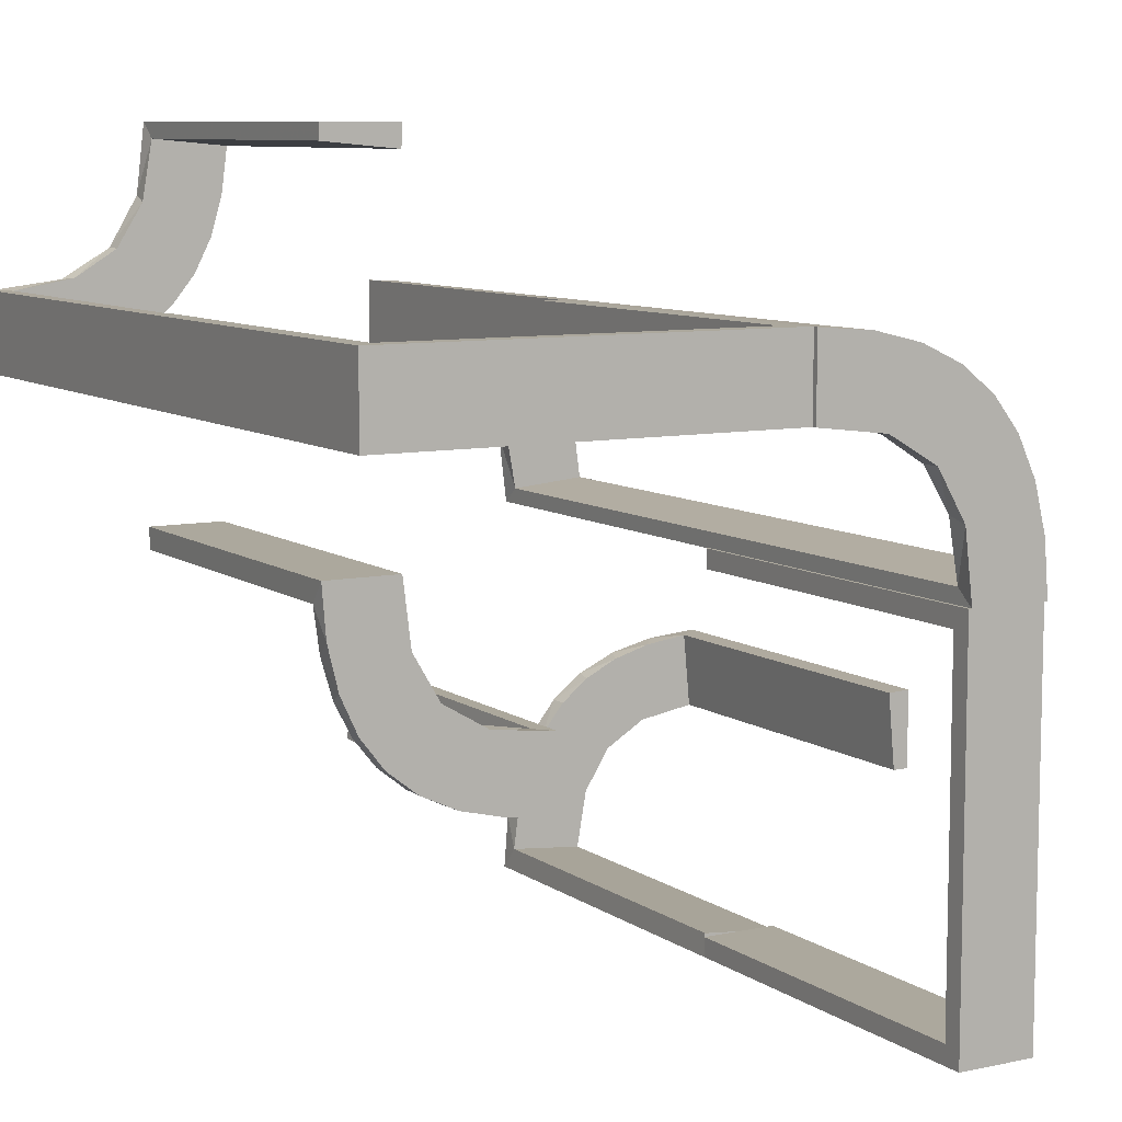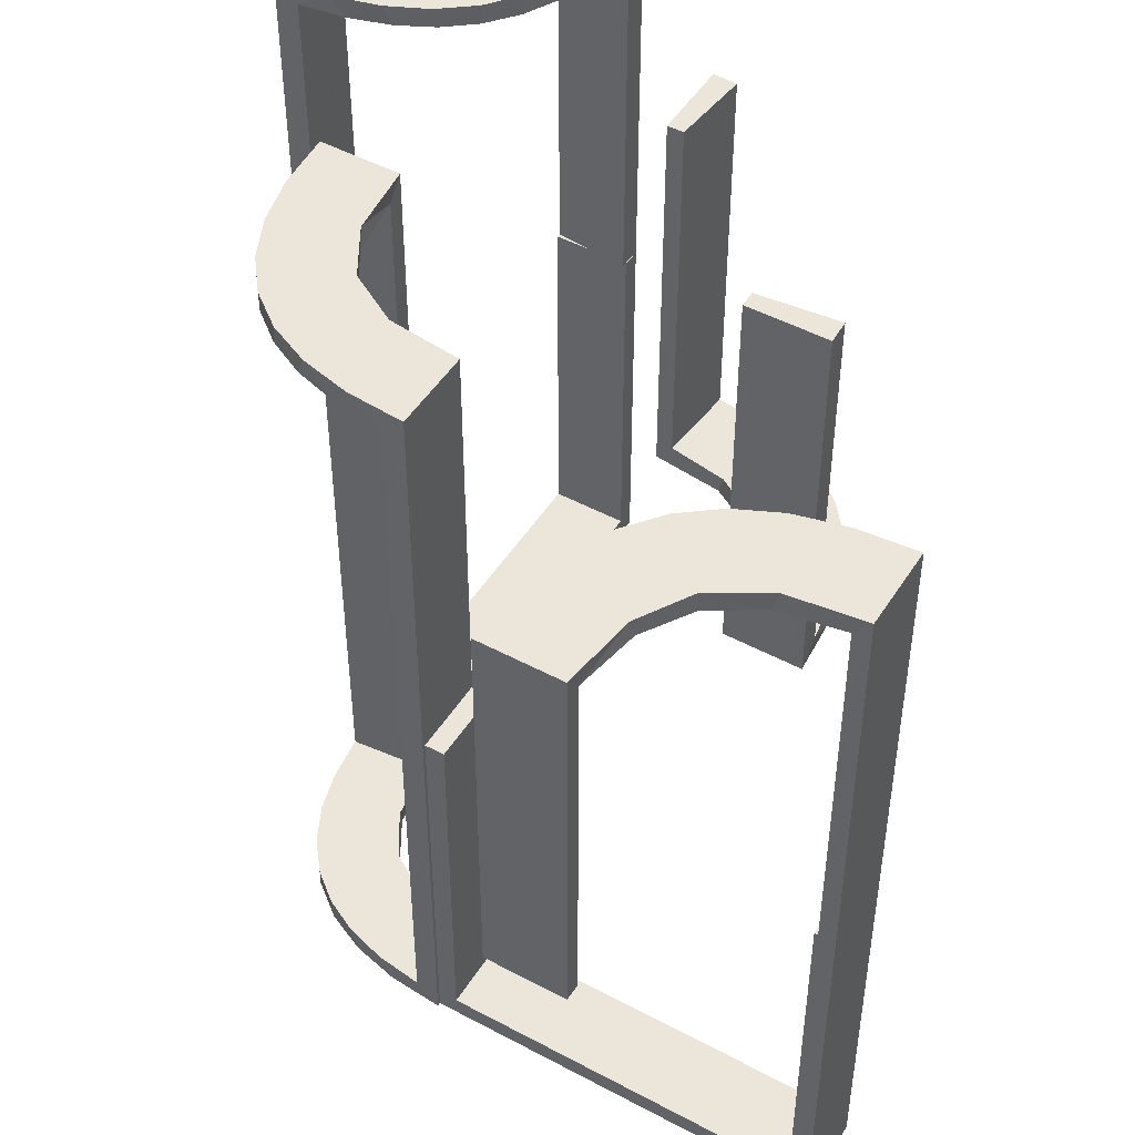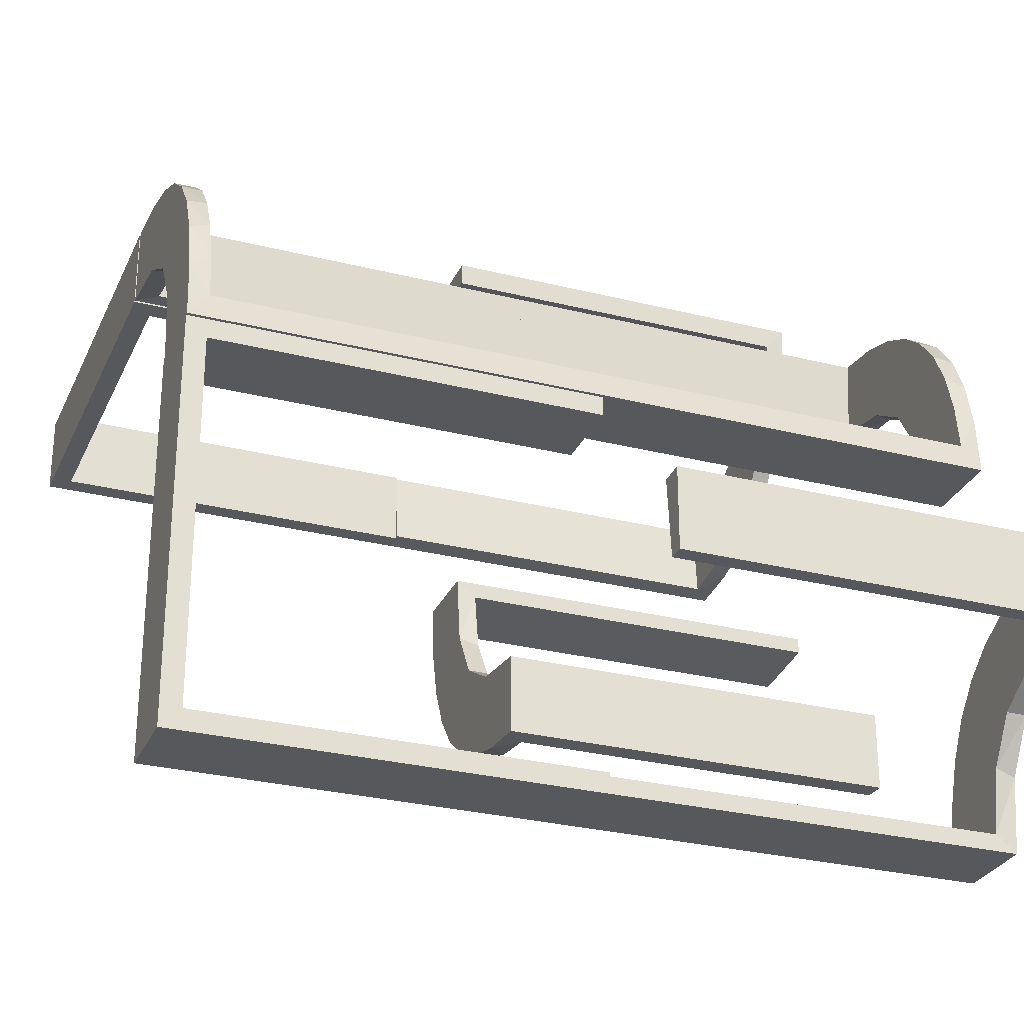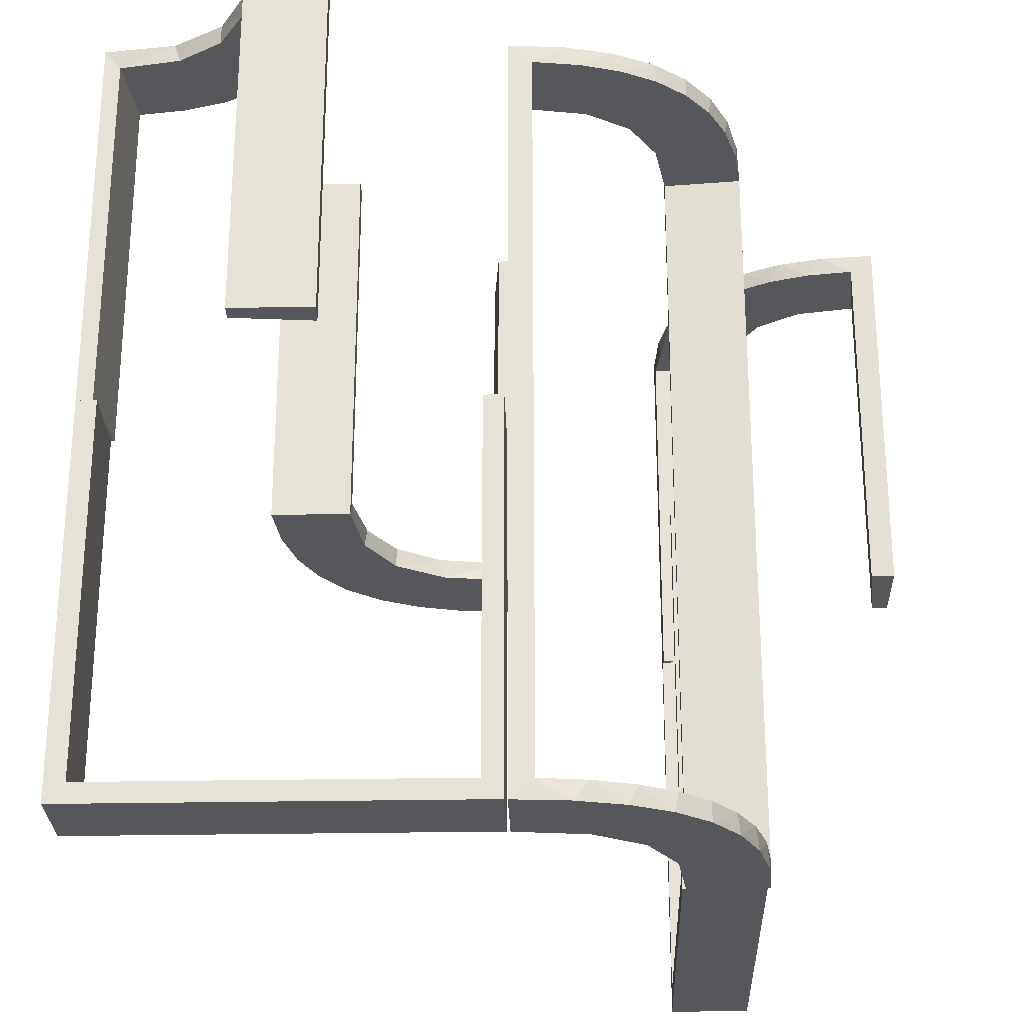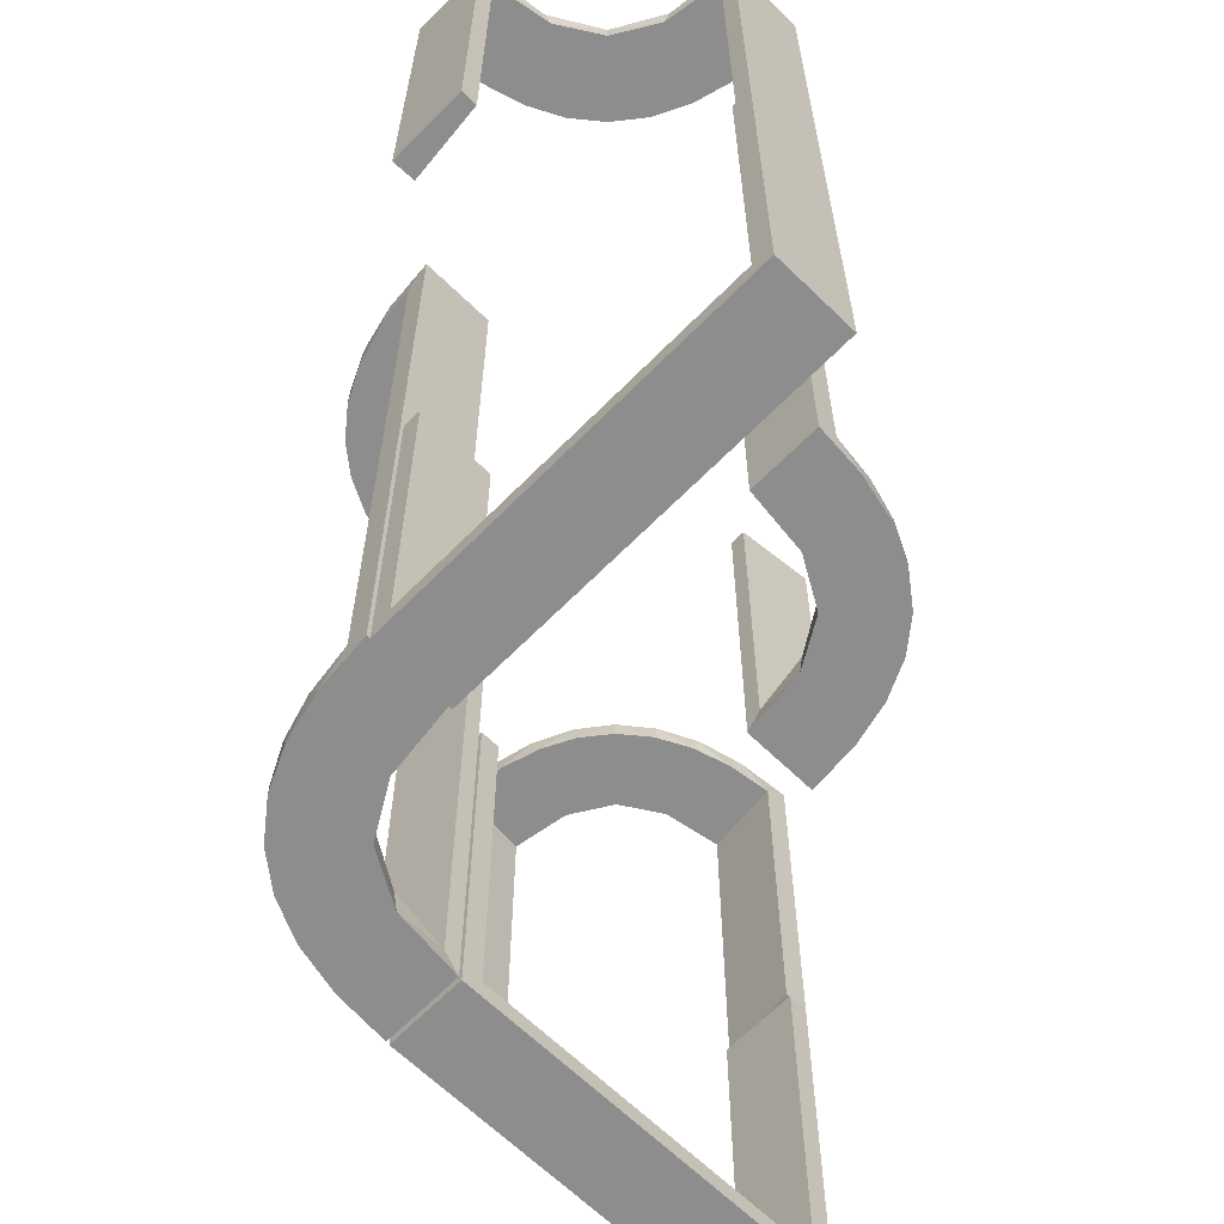
<metadata>
{"format":"obj","ext":"obj","renderer":"f3d","projection":"perspective","resolution":1024,"background":"white","views":[{"elev":8.6,"azim":150.0,"up":"+Y"},{"elev":48.2,"azim":-59.0,"up":"+Z"},{"elev":-28.7,"azim":-110.7,"up":"+Y"},{"elev":-27.1,"azim":-178.3,"up":"+Z"},{"elev":-64.7,"azim":-44.4,"up":"+Z"}]}
</metadata>
<code>
v 0 0.3 0
v 0 0.3 -0.5
v 0 0.2 0
v 0 0.2 -0.5
v -0.2092 -0.4111 0.475
v -0.1011 0.1857 -0.475
v 0.475 0.3 0
v 0.475 0.3 -0.475
v 0.475 0.2 0
v 0.475 0.2 -0.475
v 0.3591 0.2245 0.475
v -0.1909 0.09599 0.475
v -0.1909 0.09599 -0.475
v -0.1452 0.2747 0.475
v -0.3192 -0.2442 0.5
v 0.4111 0.2092 0.475
v 0.134 -0.2789 0
v -0.2 0 0
v -0.2 0 -0.5
v -0.2 -0.475 0
v -0.2 -0.475 -0.475
v -0.2 -0.5 0
v -0.2 -0.5 -0.5
v -0.2 -0.025 0
v -0.2 -0.025 -0.475
v -0.2771 -0.2771 0.5
v -0.2771 -0.2771 0.475
v -0.09324 0.29 0.475
v -0.09324 0.29 -0.475
v 0.07373 -0.2936 0
v 0.2472 0.3145 0.475
v 0.03392 -0.298 0.2625
v 0.03392 -0.298 0.5
v 0.03392 -0.298 0.025
v 0.4109 0.3109 0.5
v -0.2572 0.1847 0.475
v -0.2572 0.1847 -0.475
v -0.09346 0.1883 0.5
v -0.09346 0.1883 -0.5
v 0.2798 -0.1401 0.025
v 0.2012 0.4704 0
v 0.2012 0.4704 0.2375
v 0.2012 0.4704 0.475
v -0.2272 0.2221 -0.475
v -0.2272 0.2221 -0.5
v -0.2272 0.2221 0.5
v -0.2272 0.2221 0.475
v -0.2245 -0.3591 0.475
v 0.2602 -0.18 0
v -0.3031 0.02878 0
v -0.3031 0.02878 -0.475
v -0.3031 0.02878 0.2375
v -0.3031 0.02878 -0.2375
v -0.3031 0.02878 0.475
v 0.3 0.5 0
v 0.3 0.5 0.5
v -0.2442 -0.3192 0.5
v -0.2044 -0.0007887 0
v -0.2044 -0.0007887 0.25
v -0.2044 -0.0007887 -0.5
v -0.2044 -0.0007887 0.5
v 0.3109 0.4109 0.5
v -0.1852 0.255 0.5
v -0.1852 0.255 -0.5
v -0.3135 -0.4032 0.475
v 0.4306 0.2056 0.5
v -0.4032 -0.3135 0.475
v -0.2952 0.0881 0.475
v -0.2952 0.0881 -0.475
v -0.07372 0.2936 0.5
v 0.1565 -0.1514 0
v 0.1565 -0.1514 0.025
v -0.3145 -0.2472 0.475
v 0.09324 -0.29 0.025
v -0.3479 -0.3479 0.5
v -0.3479 -0.3479 0.475
v 0.2 0.5 0
v 0.2 0.5 0.25
v 0.2 0.5 0.5
v 0.2204 0.3704 0.5
v -0.1452 0.2747 -0.475
v 0.2042 -0.01962 0.5
v 0.2042 -0.01962 0.3417
v 0.2042 -0.01962 0.1833
v 0.2042 -0.01962 0.025
v -0.284 0.1289 -0.5
v -0.284 0.1289 0.5
v -0.3001 -0.4796 0
v -0.3001 -0.4796 0.475
v -0.3001 -0.4796 0.3167
v -0.3001 -0.4796 0.1583
v 0.1452 -0.2747 0.025
v -0.3704 -0.2204 0.5
v 0.4796 0.3001 0
v 0.4796 0.3001 0.475
v 0.4796 0.3001 0.3167
v 0.4796 0.3001 0.1583
v -0.4704 -0.2012 0
v -0.4704 -0.2012 0.2375
v -0.4704 -0.2012 0.475
v 0.1852 -0.255 0
v -0.02476 0.1991 0
v -0.02476 0.1991 0.475
v -0.02476 0.1991 0.3167
v -0.02476 0.1991 0.1583
v -0.02476 0.1991 0
v -0.02476 0.1991 -0.1583
v -0.02476 0.1991 -0.3167
v -0.02476 0.1991 -0.475
v -0.3 0 0
v -0.3 0 -0.5
v -0.3 -0.475 0
v -0.3 -0.475 -0.475
v -0.3 -0.5 0
v -0.3 -0.5 -0.5
v -0.3 -0.025 0
v -0.3 -0.025 -0.475
v 0.3044 0.0007882 0
v 0.3044 0.0007882 0.5
v 0.2056 0.4306 0.5
v 0.025 0.3 0
v 0.025 0.3 -0.475
v 0.025 0.2 0
v 0.025 0.2 -0.475
v 0.1935 -0.08832 0
v -0.2987 0.06859 0.5
v -0.2987 0.06859 -0.5
v -0.5 -0.2 0
v -0.5 -0.2 0.5
v -0.5 -0.3 0
v -0.5 -0.3 0.25
v -0.5 -0.3 0.5
v 0.5 0.3 0
v 0.5 0.3 0.25
v 0.5 0.3 -0.5
v 0.5 0.3 0.5
v 0.5 0.2 0
v 0.5 0.2 -0.5
v 0.5 0.2 0.5
v 0.2987 -0.06859 0
v -0.1935 0.08832 -0.5
v -0.1935 0.08832 0.5
v -0.004351 0.2992 0
v -0.004351 0.2992 0.25
v -0.004351 0.2992 0.5
v -0.004351 0.1992 0
v -0.004351 0.1992 0.5
v -0.2056 -0.4306 0.5
v -0.07373 0.2936 -0.5
v -0.3044 -0.0007887 0
v -0.3044 -0.0007887 -0.5
v -0.3044 -0.0007887 0.5
v -0.3044 -0.0007887 -0.25
v 0.02476 -0.1991 0.5
v 0.02476 -0.1991 0.3417
v 0.02476 -0.1991 0.1833
v 0.02476 -0.1991 0.025
v 0.1011 -0.1857 0.025
v 0.4704 0.2012 0
v 0.4704 0.2012 0.2375
v 0.4704 0.2012 0.475
v -0.4796 -0.3001 0
v -0.4796 -0.3001 0.475
v -0.4796 -0.3001 0.3167
v -0.4796 -0.3001 0.1583
v 0.1899 -0.2521 0.025
v 0.3704 0.2204 0.5
v 0.3001 0.4796 0
v 0.3001 0.4796 0.475
v 0.3001 0.4796 0.3167
v 0.3001 0.4796 0.1583
v 0.284 -0.1289 0
v -0.2042 0.01962 0
v -0.2042 0.01962 -0.1583
v -0.2042 0.01962 -0.3167
v -0.2042 0.01962 -0.475
v -0.2042 0.01962 0.475
v -0.2042 0.01962 0.3167
v -0.2042 0.01962 0.1583
v -0.2204 -0.3704 0.5
v -0.2 -0.5 0
v -0.2 -0.5 0.25
v -0.2 -0.5 0.5
v 0.3479 0.3479 0.5
v 0.3479 0.3479 0.475
v 0.3145 0.2472 0.475
v -0.1565 0.1514 0.5
v -0.1565 0.1514 0.475
v -0.1565 0.1514 -0.475
v -0.1565 0.1514 -0.5
v 0.2952 -0.0881 0.025
v -0.1899 0.2521 -0.475
v -0.1899 0.2521 0.475
v 0.4032 0.3135 0.475
v -0.4306 -0.2056 0.5
v 0.3135 0.4032 0.475
v -0.1011 0.1857 0.475
v -0.3109 -0.4109 0.5
v -0.004353 0.1992 0
v -0.004353 0.1992 -0.5
v -0.004353 0.1992 -0.25
v -0.004353 0.2992 0
v -0.004353 0.2992 -0.5
v 0.2044 0.0007882 0
v 0.2044 0.0007882 0.25
v 0.2044 0.0007882 0.5
v 0.2442 0.3192 0.5
v -0.3 -0.5 0
v -0.3 -0.5 0.5
v 0.3031 -0.02878 0.2625
v 0.3031 -0.02878 0.5
v 0.3031 -0.02878 0.025
v -0.2602 0.18 -0.5
v -0.2602 0.18 0.5
v 0.2245 0.3591 0.475
v 0.2272 -0.2221 0
v 0.2272 -0.2221 0.025
v -0.2012 -0.4704 0
v -0.2012 -0.4704 0.2375
v -0.2012 -0.4704 0.475
v -0.2798 0.1401 -0.475
v -0.2798 0.1401 0.475
v 0.09346 -0.1883 0
v 0.004352 -0.2992 0
v 0.004352 -0.2992 0.25
v 0.004352 -0.2992 0.5
v 0.004352 -0.1992 0
v 0.004352 -0.1992 0.5
v 0.2572 -0.1847 0.025
v -0.4109 -0.3109 0.5
v -0.03392 0.298 0
v -0.03392 0.298 -0.475
v -0.03392 0.298 0.2375
v -0.03392 0.298 -0.2375
v -0.03392 0.298 0.475
v -0.2472 -0.3145 0.475
v 0.2771 0.2771 0.5
v 0.2771 0.2771 0.475
v -0.134 0.2789 -0.5
v -0.134 0.2789 0.5
v -0.4111 -0.2092 0.475
v 0.3192 0.2442 0.5
v 0.1909 -0.09599 0.025
v -0.3591 -0.2245 0.475
v 0.2092 0.4111 0.475
f 110 111 117
f 113 117 111
f 115 114 113
f 111 115 113
f 18 24 25
f 21 19 25
f 23 21 22
f 19 21 23
f 19 23 115
f 23 22 114
f 18 19 111
f 25 24 116
f 20 21 113
f 21 25 117
f 18 110 116
f 20 112 114
f 110 117 116
f 114 112 113
f 18 25 19
f 21 20 22
f 19 115 111
f 23 114 115
f 18 111 110
f 25 116 117
f 20 113 112
f 21 117 113
f 18 116 24
f 20 114 22
f 209 198 148
f 198 75 57
f 209 148 183
f 198 57 180
f 15 26 75
f 230 15 75
f 132 195 230
f 230 93 15
f 132 129 195
f 195 93 230
f 163 67 241
f 67 76 73
f 163 241 100
f 67 73 244
f 236 27 76
f 76 65 236
f 65 89 5
f 89 220 5
f 131 165 130
f 164 165 131
f 164 131 132
f 163 132 230
f 75 76 67
f 208 88 91
f 90 208 91
f 209 208 90
f 198 65 75
f 209 89 198
f 90 89 209
f 99 128 98
f 129 128 99
f 100 241 195
f 241 244 93
f 26 15 73
f 15 93 244
f 27 236 26
f 236 48 57
f 181 182 219
f 182 220 219
f 5 220 148
f 183 220 182
f 148 180 5
f 182 181 208
f 183 182 209
f 208 209 182
f 131 129 132
f 128 131 130
f 129 131 128
f 89 90 220
f 91 88 218
f 90 91 219
f 162 165 98
f 100 164 163
f 164 100 99
f 165 164 99
f 181 88 208
f 88 181 218
f 162 128 130
f 128 162 98
f 198 180 148
f 75 26 57
f 67 244 241
f 76 27 73
f 65 48 236
f 65 5 48
f 165 162 130
f 164 132 163
f 163 230 67
f 75 67 230
f 65 76 75
f 89 65 198
f 129 99 100
f 100 195 129
f 241 93 195
f 26 73 27
f 15 244 73
f 236 57 26
f 48 180 57
f 181 219 218
f 220 183 148
f 180 48 5
f 90 219 220
f 91 218 219
f 165 99 98
f 156 157 227
f 227 157 223
f 72 71 158
f 155 156 228
f 227 228 156
f 228 154 155
f 71 72 243
f 125 243 85
f 84 205 204
f 206 83 82
f 83 206 205
f 84 83 205
f 224 30 34
f 225 224 34
f 92 74 17
f 17 101 92
f 226 225 32
f 101 216 166
f 229 217 216
f 49 172 40
f 172 140 191
f 140 118 212
f 210 212 118
f 210 119 211
f 210 118 119
f 30 224 227
f 227 223 30
f 101 71 216
f 101 17 223
f 71 101 223
f 71 125 49
f 125 204 140
f 140 172 125
f 216 71 49
f 205 118 204
f 119 205 206
f 118 205 119
f 225 226 228
f 224 225 227
f 228 227 225
f 211 82 83
f 210 211 83
f 84 85 212
f 83 84 210
f 191 212 85
f 243 191 85
f 243 40 191
f 229 72 217
f 229 40 243
f 72 229 243
f 72 158 166
f 158 157 74
f 158 92 166
f 157 34 74
f 157 156 34
f 33 155 154
f 155 33 32
f 156 155 32
f 154 228 226
f 226 33 154
f 119 206 82
f 82 211 119
f 157 158 223
f 71 223 158
f 71 243 125
f 125 85 204
f 84 204 85
f 30 74 34
f 225 34 32
f 74 30 17
f 101 166 92
f 226 32 33
f 216 217 166
f 229 216 49
f 49 40 229
f 172 191 40
f 140 212 191
f 223 17 30
f 125 172 49
f 204 118 140
f 84 212 210
f 72 166 217
f 158 74 92
f 156 32 34
f 175 176 60
f 60 176 141
f 189 190 13
f 174 175 58
f 60 58 175
f 58 173 174
f 190 189 6
f 39 6 109
f 108 201 200
f 199 107 106
f 107 199 201
f 108 107 201
f 151 127 51
f 153 151 51
f 221 69 86
f 86 213 221
f 150 153 53
f 213 45 37
f 192 44 45
f 64 239 81
f 239 149 29
f 149 203 232
f 234 232 203
f 234 202 231
f 234 203 202
f 60 141 127
f 141 190 213
f 60 127 151
f 213 190 45
f 64 45 190
f 39 64 190
f 39 200 149
f 39 239 64
f 200 203 149
f 201 203 200
f 202 201 199
f 203 201 202
f 153 150 58
f 151 153 60
f 58 60 153
f 231 106 107
f 234 231 107
f 108 109 232
f 107 108 234
f 109 6 29
f 6 189 192
f 6 192 81
f 81 29 6
f 37 44 189
f 13 37 189
f 176 69 13
f 13 221 37
f 176 51 69
f 69 221 13
f 176 175 51
f 50 174 173
f 174 50 53
f 175 174 53
f 173 58 150
f 150 50 173
f 202 199 106
f 106 231 202
f 176 13 141
f 190 141 13
f 190 6 39
f 39 109 200
f 108 200 109
f 127 69 51
f 153 51 53
f 69 127 86
f 213 37 221
f 150 53 50
f 45 44 37
f 192 45 64
f 64 81 192
f 239 29 81
f 149 232 29
f 141 86 127
f 141 213 86
f 39 149 239
f 108 232 234
f 109 29 232
f 189 44 192
f 175 53 51
f 104 103 147
f 147 103 38
f 188 187 197
f 105 104 146
f 147 146 104
f 146 102 105
f 187 188 12
f 142 12 177
f 178 59 61
f 58 179 173
f 179 58 59
f 178 179 59
f 145 70 235
f 144 145 235
f 14 28 240
f 240 63 14
f 143 144 233
f 63 46 193
f 36 47 46
f 214 87 222
f 87 126 68
f 126 152 54
f 52 54 152
f 52 150 50
f 52 152 150
f 147 38 70
f 63 38 187
f 38 63 240
f 240 70 38
f 63 187 46
f 214 46 187
f 187 142 214
f 142 61 126
f 126 87 142
f 59 152 61
f 150 59 58
f 152 59 150
f 144 143 146
f 145 144 147
f 146 147 144
f 50 173 179
f 52 50 179
f 178 177 54
f 179 178 52
f 68 54 177
f 12 68 177
f 12 222 68
f 36 188 47
f 36 222 12
f 188 36 12
f 193 188 197
f 197 103 28
f 197 14 193
f 103 235 28
f 47 188 193
f 103 104 235
f 231 105 102
f 105 231 233
f 104 105 233
f 102 146 143
f 143 231 102
f 150 58 173
f 173 50 150
f 103 197 38
f 187 38 197
f 187 12 142
f 142 177 61
f 178 61 177
f 70 28 235
f 144 235 233
f 28 70 240
f 63 193 14
f 143 233 231
f 46 47 193
f 36 46 214
f 214 222 36
f 87 68 222
f 126 54 68
f 147 70 145
f 142 87 214
f 61 152 126
f 178 54 52
f 197 28 14
f 104 233 235
f 3 4 124
f 10 124 4
f 138 137 10
f 4 138 10
f 1 121 122
f 8 2 122
f 135 8 133
f 2 8 135
f 2 135 138
f 135 133 137
f 1 2 4
f 122 121 123
f 7 8 10
f 8 122 124
f 1 3 123
f 7 9 137
f 3 124 123
f 137 9 10
f 1 122 2
f 8 7 133
f 2 138 4
f 135 137 138
f 1 4 3
f 122 123 124
f 7 10 9
f 8 124 10
f 1 123 121
f 7 137 133
f 56 62 120
f 62 184 207
f 56 120 79
f 62 207 80
f 242 237 184
f 35 242 184
f 136 66 35
f 35 167 242
f 136 139 66
f 66 167 35
f 95 194 16
f 194 185 186
f 95 16 161
f 194 186 11
f 31 238 185
f 185 196 31
f 196 169 245
f 169 43 245
f 134 97 133
f 96 97 134
f 96 134 136
f 95 136 35
f 184 185 194
f 55 168 171
f 170 55 171
f 56 55 170
f 62 196 184
f 56 169 62
f 170 169 56
f 160 137 159
f 139 137 160
f 161 16 66
f 16 11 167
f 237 242 186
f 242 167 11
f 238 31 237
f 31 215 207
f 77 78 42
f 78 43 42
f 245 43 120
f 79 43 78
f 120 80 245
f 78 77 55
f 79 78 56
f 55 56 78
f 134 139 136
f 137 134 133
f 139 134 137
f 169 170 43
f 171 168 41
f 170 171 42
f 94 97 159
f 161 96 95
f 96 161 160
f 97 96 160
f 77 168 55
f 168 77 41
f 94 137 133
f 137 94 159
f 62 80 120
f 184 237 207
f 194 11 16
f 185 238 186
f 196 215 31
f 196 245 215
f 97 94 133
f 96 136 95
f 95 35 194
f 184 194 35
f 196 185 184
f 169 196 62
f 139 160 161
f 161 66 139
f 16 167 66
f 237 186 238
f 242 11 186
f 31 207 237
f 215 80 207
f 77 42 41
f 43 79 120
f 80 215 245
f 170 42 43
f 171 41 42
f 97 160 159

</code>
